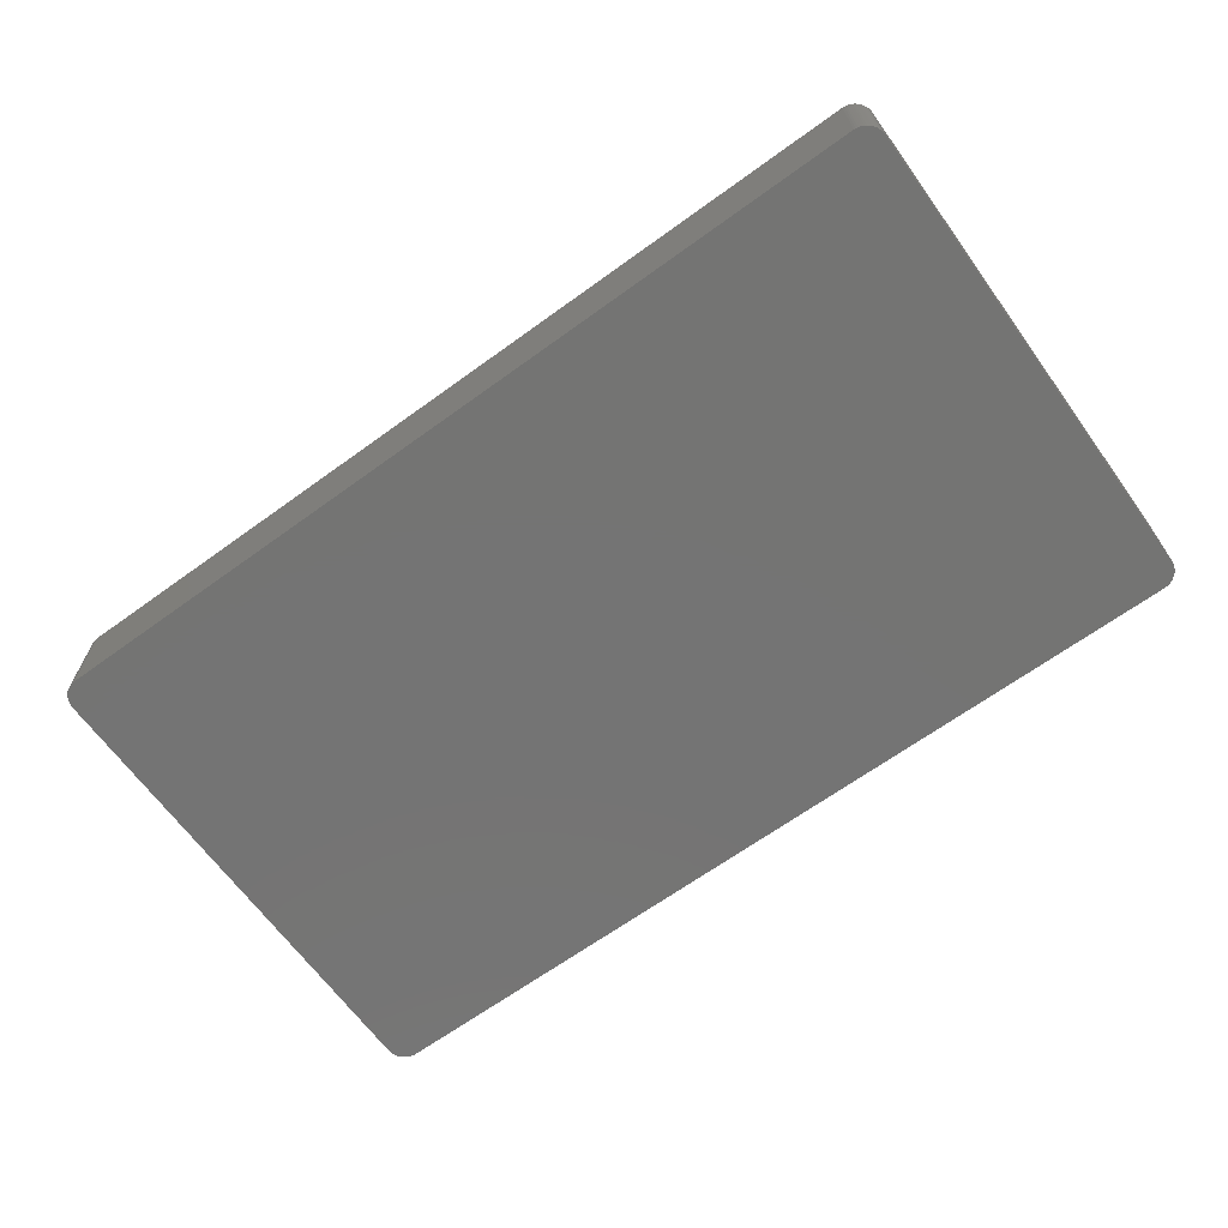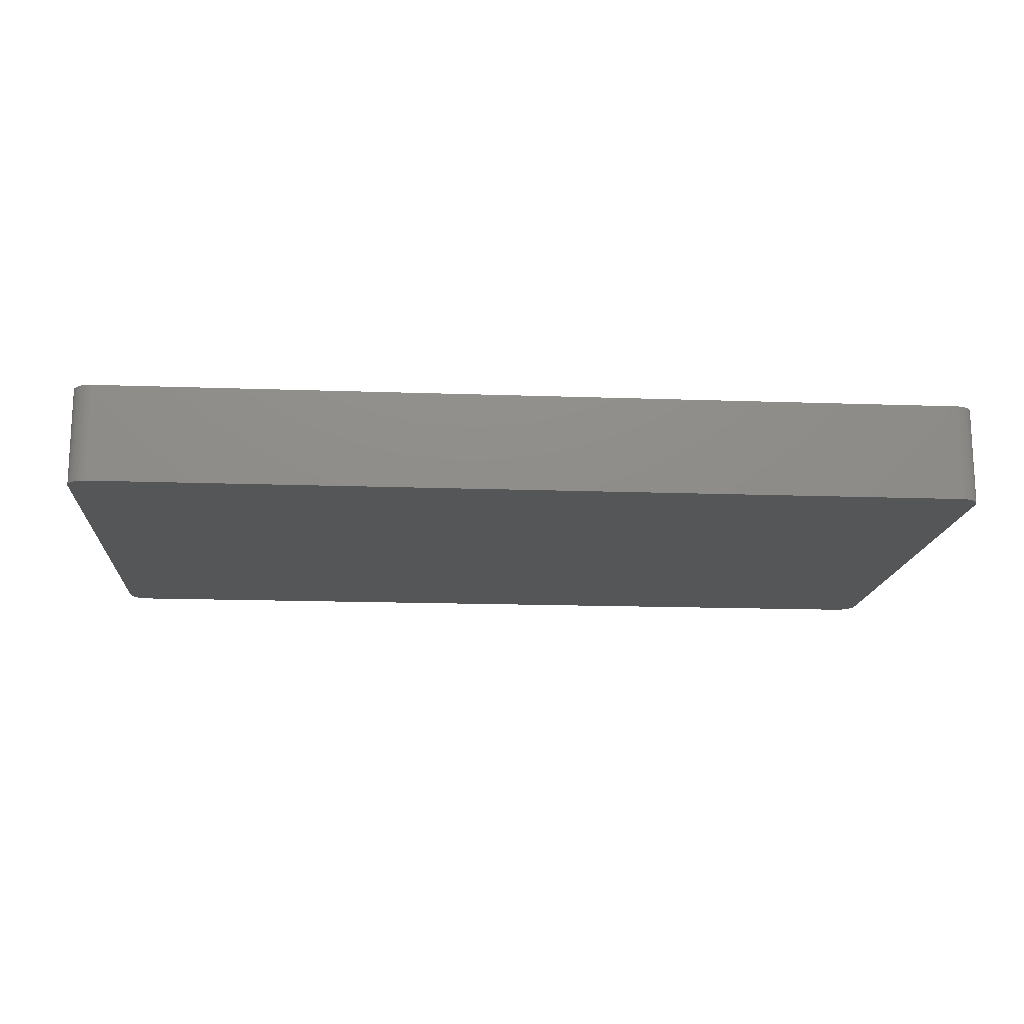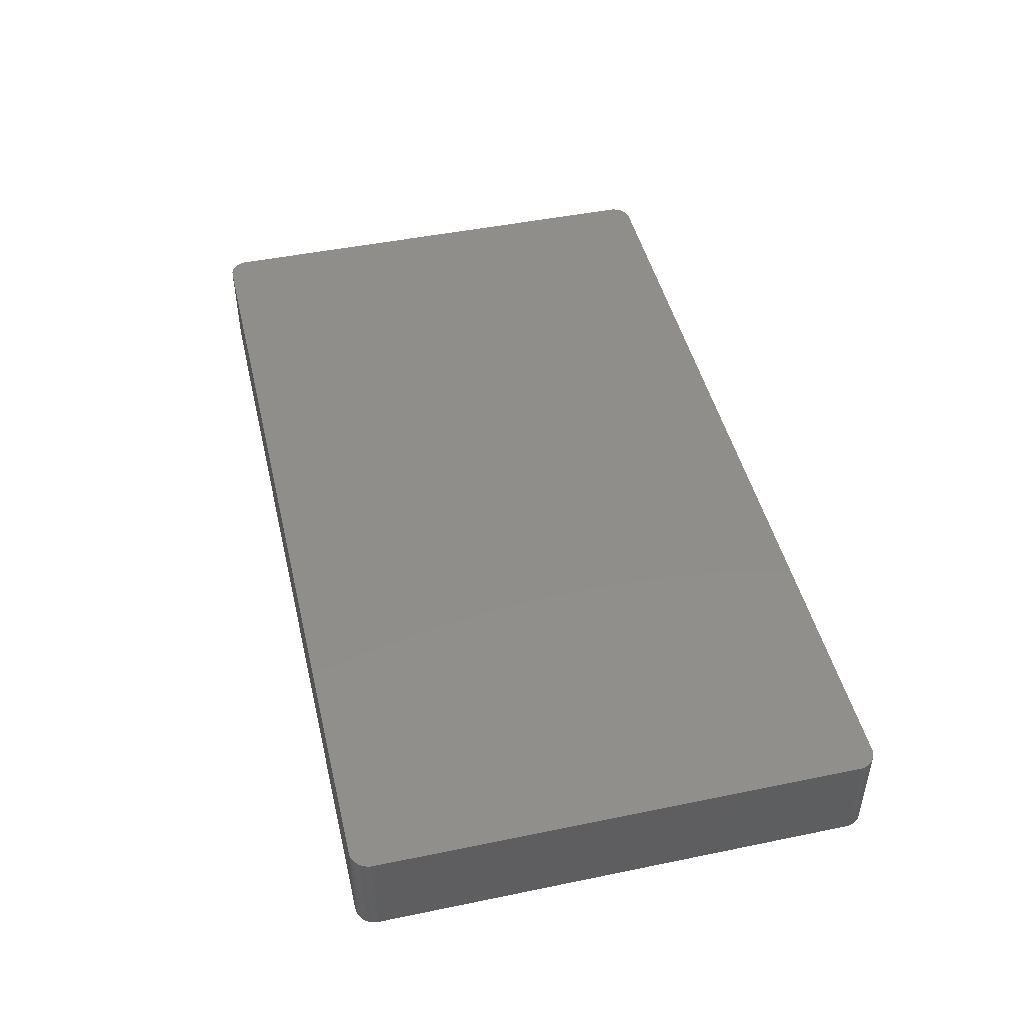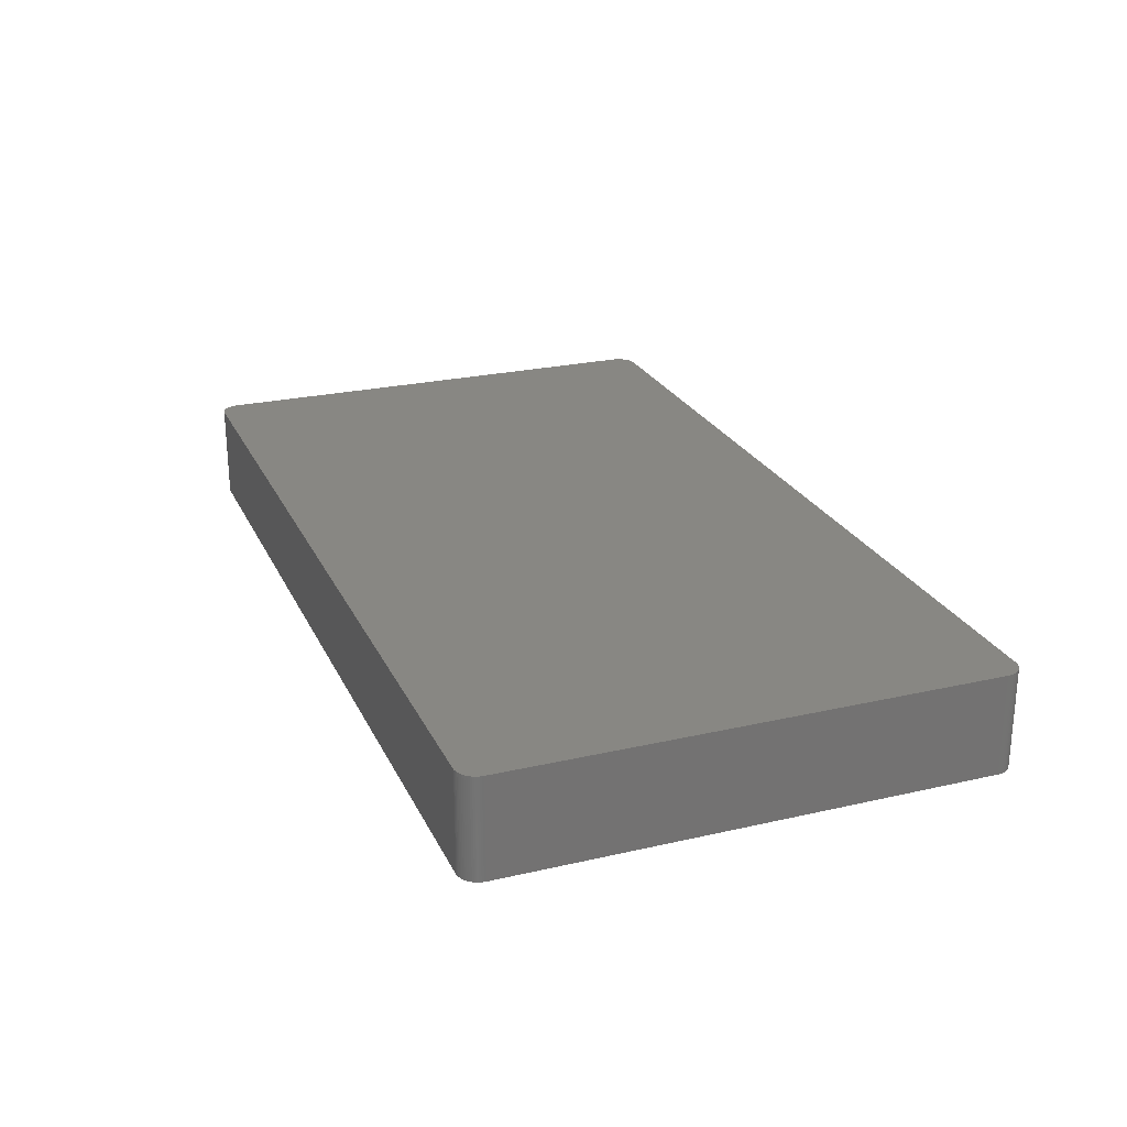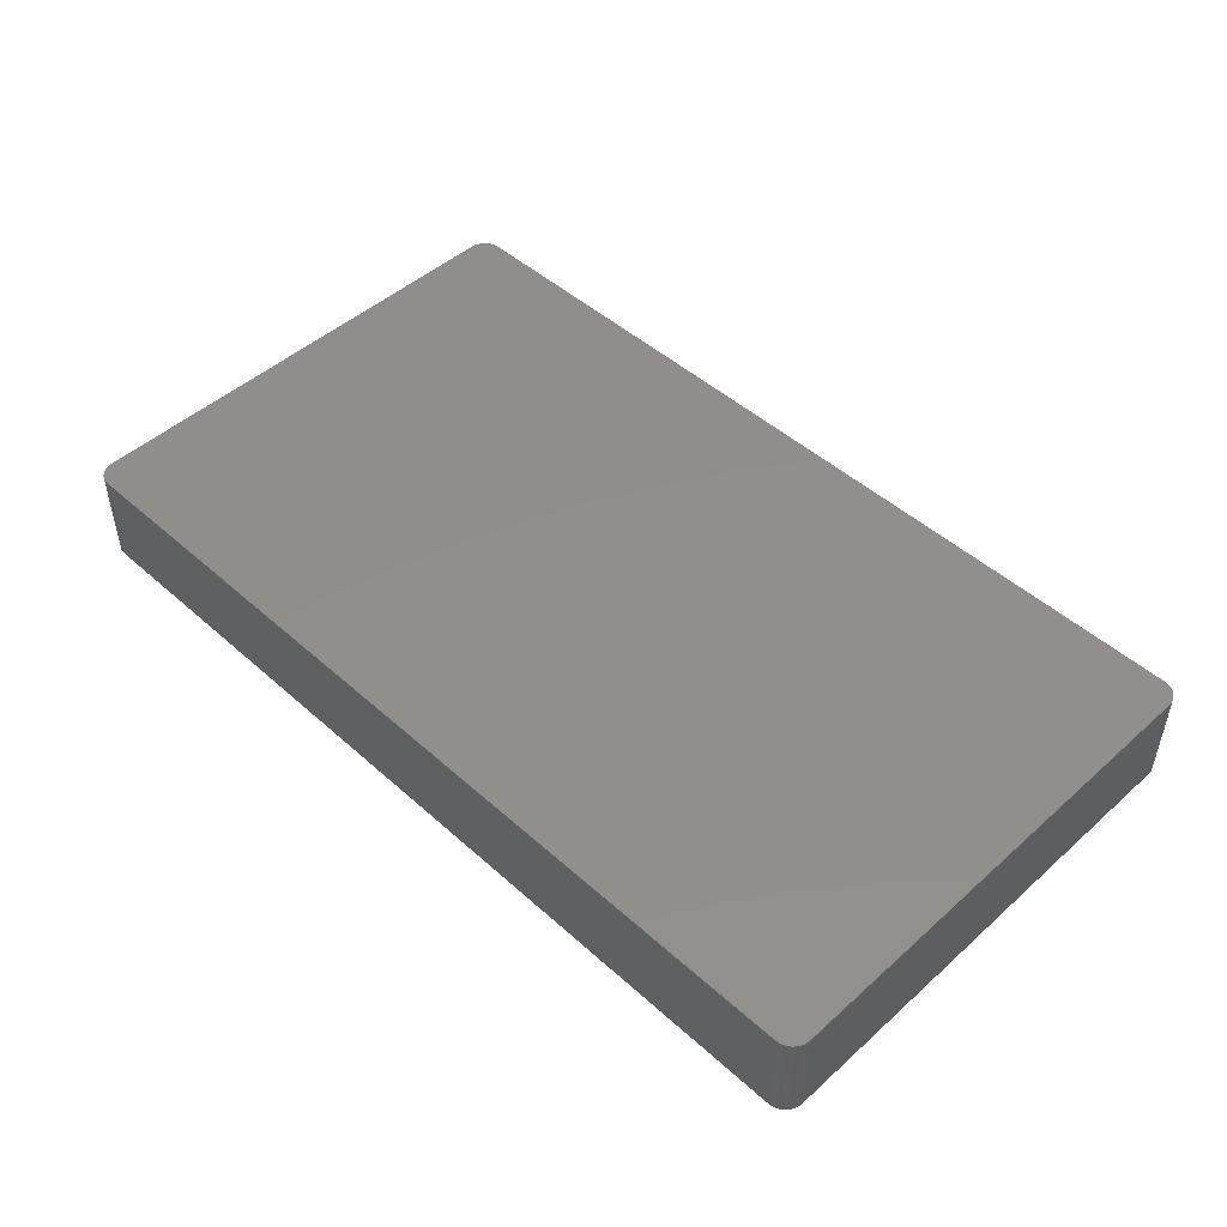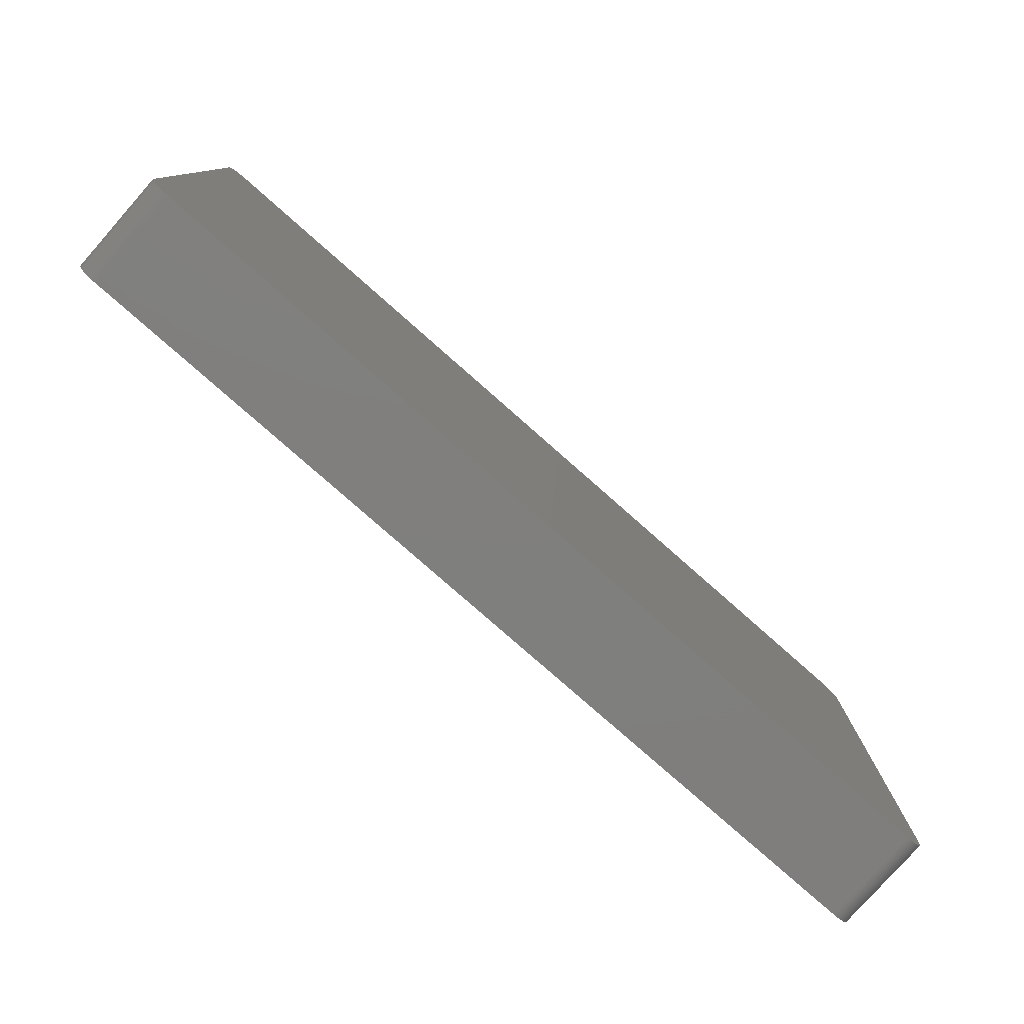
<metadata>
{"format":"stl","ext":"stl","renderer":"f3d","projection":"perspective","resolution":1024,"background":"white","views":[{"elev":-66.3,"azim":-144.0,"up":"+Z"},{"elev":-15.6,"azim":-4.3,"up":"+Z"},{"elev":46.5,"azim":76.8,"up":"+Z"},{"elev":24.5,"azim":69.3,"up":"+Z"},{"elev":48.0,"azim":-135.0,"up":"+Z"},{"elev":-79.1,"azim":138.6,"up":"+Y"}]}
</metadata>
<code>
# stl→obj: 163 verts, 322 faces
v 58.62 31.24 6.35
v 58.66 30.99 6.35
v 58.66 30.99 1.27
v -58.65 -31.11 6.35
v 57.29 -32.99 6.35
v 58.67 30.73 1.27
v -57.4 32.93 -6.35
v -56.45 33.25 -6.35
v -56.2 -33.27 -6.35
v 58.36 31.95 6.35
v 57.72 32.72 6.35
v 57.91 32.55 -1.27
v 57.72 32.72 1.27
v -57.81 -32.64 6.35
v -56.2 -33.27 6.35
v -58.67 -30.86 6.35
v -58.67 -30.86 -6.35
v -57.4 32.93 6.35
v 58.56 31.48 -6.35
v 58.62 31.24 -6.35
v 58.36 -31.95 -6.35
v 58.36 31.95 -6.35
v 58.67 -30.73 6.35
v 58.67 30.73 6.35
v -58.67 30.86 6.35
v -57.18 33.05 -6.35
v -56.94 33.14 -6.35
v -58.3 32.06 6.35
v -58.67 30.86 1.27
v -58.67 30.86 -6.35
v -57.18 33.05 6.35
v 57.91 -32.55 6.35
v 58.36 -31.95 6.35
v 56.07 33.27 6.35
v -56.2 33.27 6.35
v 58.66 -30.99 1.27
v 58.67 -30.73 -1.27
v 56.07 -33.27 6.35
v -58.3 -32.06 -6.35
v -58.16 32.27 1.27
v -58.3 32.06 1.27
v -58.52 31.6 6.35
v -57.62 32.8 6.35
v -57.81 32.64 6.35
v 56.07 33.27 1.27
v 58.08 32.37 -6.35
v 57.91 32.55 -6.35
v 58.47 31.72 -6.35
v -56.2 33.27 -1.27
v -56.7 33.21 6.35
v 57.72 32.72 -1.27
v -58 -32.46 6.35
v -58 -32.46 -6.35
v -57.81 -32.64 -6.35
v -56.94 -33.14 6.35
v 56.07 -33.27 -6.35
v 56.32 -33.27 1.27
v -58.3 32.06 -1.27
v -58.52 31.6 -6.35
v -57.62 32.8 1.27
v -57.81 32.64 1.27
v -57.81 32.64 -6.35
v 56.07 33.27 -6.35
v 56.32 33.27 6.35
v -56.45 33.25 6.35
v -56.7 33.21 -6.35
v -56.2 33.27 -6.35
v 58.47 31.72 6.35
v 58.67 -30.73 -6.35
v 58.67 30.73 -6.35
v 58.23 -32.16 6.35
v -58.3 -32.06 6.35
v -58.52 -31.6 -6.35
v -57.4 -32.93 -6.35
v -56.7 -33.21 6.35
v -58.6 31.36 6.35
v -58.6 31.36 -6.35
v -58.42 31.84 -6.35
v -57.62 32.8 -6.35
v -58 32.46 -6.35
v -58.16 32.27 6.35
v -58.16 32.27 -6.35
v -56.94 33.14 6.35
v 56.58 33.24 6.35
v 56.32 33.27 -1.27
v 57.29 32.99 6.35
v 57.29 32.99 1.27
v 57.06 33.1 1.27
v 58.23 32.16 -6.35
v 58.08 32.37 6.35
v 58.66 30.99 -6.35
v 58.62 -31.24 6.35
v 58.56 -31.48 -1.27
v 58.62 -31.24 1.27
v 58.62 -31.24 -1.27
v 58.66 -30.99 -6.35
v 58.66 -30.99 -1.27
v 57.91 -32.55 1.27
v 58.08 -32.37 -6.35
v 58.08 -32.37 1.27
v 57.72 -32.72 6.35
v -57.18 -33.05 6.35
v -56.94 -33.14 -6.35
v -57.62 -32.8 1.27
v -57.62 -32.8 -6.35
v -58.42 -31.84 -6.35
v -58.52 -31.6 6.35
v -58.6 -31.36 -6.35
v -56.7 -33.21 -6.35
v -56.45 -33.25 6.35
v 57.29 -32.99 -6.35
v 56.82 -33.18 -6.35
v 56.82 -33.18 6.35
v -58.42 31.84 6.35
v -58.65 31.11 6.35
v -58.65 31.11 -6.35
v -58 32.46 6.35
v 57.06 33.1 6.35
v 57.51 32.87 6.35
v 58.23 32.16 6.35
v 57.29 32.99 -6.35
v 56.58 33.24 -6.35
v 58.56 31.48 6.35
v 58.66 -30.99 6.35
v 58.47 -31.72 1.27
v 58.47 -31.72 6.35
v 58.23 -32.16 -6.35
v 57.06 -33.1 1.27
v 57.06 -33.1 6.35
v -57.4 -32.93 6.35
v -58.42 -31.84 6.35
v -58.6 -31.36 6.35
v -58.65 -31.11 -6.35
v -56.45 -33.25 -6.35
v 56.32 -33.27 6.35
v 56.82 33.18 6.35
v 57.91 32.55 6.35
v 56.32 33.27 -6.35
v 57.72 32.72 -6.35
v 57.51 32.87 -6.35
v 58.62 -31.24 -6.35
v 58.56 -31.48 6.35
v 58.08 -32.37 6.35
v 57.72 -32.72 -6.35
v 57.51 -32.87 -6.35
v 57.51 -32.87 6.35
v 57.06 -33.1 -6.35
v -57.62 -32.8 6.35
v -57.18 -33.05 -6.35
v -58.16 -32.27 6.35
v -58.16 -32.27 -6.35
v 56.58 -33.24 6.35
v -58.3 32.06 -6.35
v 56.82 33.18 1.27
v 58.47 -31.72 -1.27
v 57.91 -32.55 -6.35
v 56.32 -33.27 -6.35
v 56.58 -33.24 -6.35
v 56.82 33.18 -1.27
v 57.06 33.1 -6.35
v 56.82 33.18 -6.35
v 58.47 -31.72 -6.35
v 58.56 -31.48 -6.35
f 1 2 3
f 4 5 2
f 2 1 4
f 2 6 3
f 7 8 9
f 1 10 11
f 11 12 13
f 4 14 15
f 4 16 17
f 1 18 4
f 19 20 21
f 22 19 21
f 5 23 2
f 23 24 2
f 18 25 4
f 7 26 27
f 18 28 25
f 29 30 17
f 18 31 26
f 5 32 33
f 34 35 18
f 1 34 18
f 1 20 19
f 23 36 37
f 9 38 15
f 4 15 5
f 9 17 7
f 9 39 17
f 28 40 41
f 17 25 29
f 28 42 25
f 18 43 44
f 45 35 34
f 7 27 8
f 46 47 12
f 10 48 22
f 45 49 35
f 35 50 18
f 6 24 23
f 2 24 6
f 8 21 9
f 12 47 51
f 52 53 54
f 14 55 15
f 56 57 38
f 15 38 5
f 40 58 41
f 17 30 7
f 25 16 4
f 17 16 25
f 18 44 28
f 30 59 7
f 44 60 61
f 60 62 61
f 18 26 7
f 26 31 27
f 45 63 49
f 64 63 45
f 1 11 34
f 8 22 21
f 8 65 35
f 50 66 27
f 63 67 49
f 35 49 8
f 8 46 22
f 1 68 10
f 23 37 6
f 37 69 70
f 5 33 23
f 33 71 21
f 4 72 14
f 39 73 17
f 9 74 39
f 55 75 15
f 9 56 38
f 21 56 9
f 42 76 25
f 59 77 42
f 42 78 59
f 7 79 60
f 78 80 7
f 44 81 28
f 7 60 18
f 80 82 40
f 50 31 18
f 31 83 27
f 11 84 34
f 84 85 64
f 11 86 84
f 86 87 88
f 50 65 8
f 35 65 50
f 8 66 50
f 27 66 8
f 8 63 46
f 12 51 13
f 46 89 22
f 10 90 11
f 3 20 1
f 20 91 21
f 92 93 94
f 95 96 97
f 98 99 100
f 5 101 32
f 102 103 55
f 104 105 74
f 72 106 39
f 72 52 14
f 4 107 72
f 73 108 17
f 9 109 74
f 75 110 15
f 111 112 56
f 38 113 5
f 59 78 7
f 30 77 59
f 78 114 28
f 41 78 28
f 76 115 25
f 77 116 76
f 80 117 44
f 61 80 44
f 40 81 80
f 28 81 40
f 60 43 18
f 44 43 60
f 50 83 31
f 27 83 50
f 34 64 45
f 84 64 34
f 86 118 84
f 88 118 86
f 11 119 86
f 13 119 11
f 89 120 10
f 87 121 88
f 63 122 47
f 64 85 63
f 119 87 86
f 13 51 119
f 46 90 89
f 22 89 10
f 68 123 19
f 22 48 19
f 3 91 20
f 6 91 3
f 36 92 94
f 94 93 95
f 95 36 94
f 36 97 37
f 23 124 36
f 33 92 23
f 125 126 33
f 21 125 33
f 32 101 98
f 71 127 21
f 100 32 98
f 32 71 33
f 128 129 113
f 21 111 56
f 74 54 39
f 54 104 14
f 130 102 55
f 14 130 55
f 54 53 39
f 14 52 54
f 107 108 73
f 39 106 73
f 106 107 73
f 107 131 72
f 4 132 107
f 108 133 17
f 109 110 75
f 55 109 75
f 9 134 109
f 15 110 9
f 5 128 111
f 57 135 38
f 78 82 80
f 41 58 78
f 42 114 78
f 28 114 42
f 77 76 42
f 30 116 77
f 29 116 30
f 25 116 29
f 80 62 7
f 61 62 80
f 81 117 80
f 44 117 81
f 118 136 84
f 88 136 118
f 12 90 46
f 90 137 11
f 8 67 63
f 49 67 8
f 84 122 85
f 85 138 63
f 63 47 46
f 47 139 51
f 119 140 87
f 51 140 119
f 48 68 19
f 10 68 48
f 91 70 21
f 6 70 91
f 95 97 36
f 97 69 37
f 92 124 23
f 36 124 92
f 93 126 125
f 93 141 95
f 126 142 92
f 33 126 92
f 71 143 100
f 100 99 71
f 101 144 98
f 21 99 111
f 144 145 111
f 101 146 144
f 113 112 128
f 128 147 111
f 130 104 74
f 104 148 14
f 74 102 130
f 103 149 74
f 72 150 52
f 39 150 72
f 150 53 52
f 53 151 39
f 106 131 107
f 72 131 106
f 108 132 4
f 107 132 108
f 4 133 108
f 17 133 4
f 109 103 74
f 55 103 109
f 110 134 9
f 109 134 110
f 135 152 113
f 38 135 113
f 58 153 78
f 40 82 58
f 116 115 76
f 25 115 116
f 62 79 7
f 60 79 62
f 90 120 89
f 10 120 90
f 12 137 90
f 11 137 12
f 136 154 84
f 88 154 136
f 154 122 84
f 140 121 87
f 122 140 47
f 122 121 140
f 1 123 68
f 19 123 1
f 37 70 6
f 70 69 21
f 125 155 93
f 21 155 125
f 93 142 126
f 92 142 93
f 32 143 71
f 100 143 32
f 99 127 71
f 21 127 99
f 99 144 111
f 144 156 98
f 5 146 101
f 111 146 5
f 57 152 135
f 112 157 56
f 5 129 128
f 113 129 5
f 54 105 104
f 74 105 54
f 130 148 104
f 14 148 130
f 150 151 53
f 39 151 150
f 102 149 103
f 74 149 102
f 152 158 112
f 113 152 112
f 82 153 58
f 78 153 82
f 122 138 85
f 63 138 122
f 154 159 122
f 88 159 154
f 121 160 88
f 122 160 121
f 140 139 47
f 51 139 140
f 69 96 21
f 97 96 69
f 99 156 144
f 98 156 99
f 146 145 144
f 111 145 146
f 112 147 128
f 111 147 112
f 57 157 152
f 56 157 57
f 159 161 122
f 88 160 159
f 96 141 21
f 95 141 96
f 157 158 152
f 112 158 157
f 160 161 159
f 122 161 160
f 141 162 21
f 162 163 93
f 155 162 93
f 21 162 155
f 141 163 162
f 93 163 141

</code>
